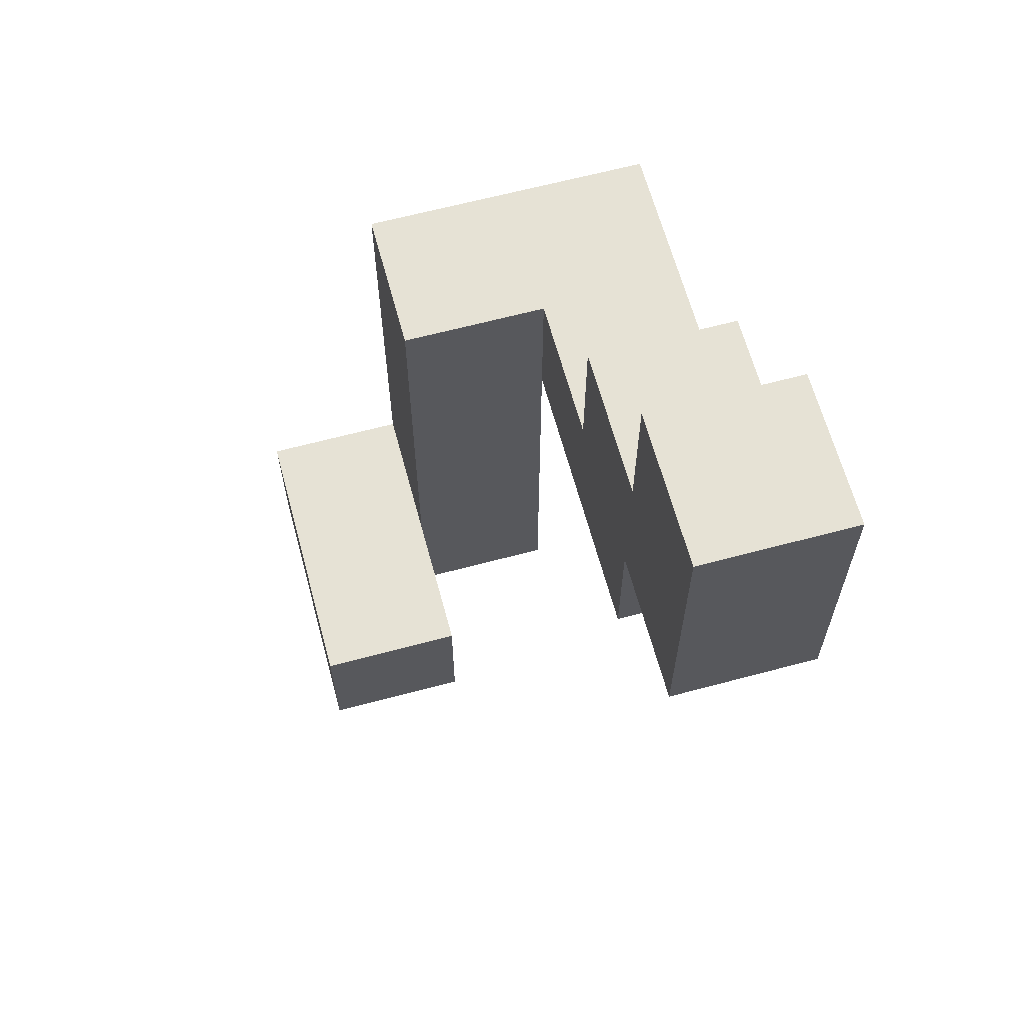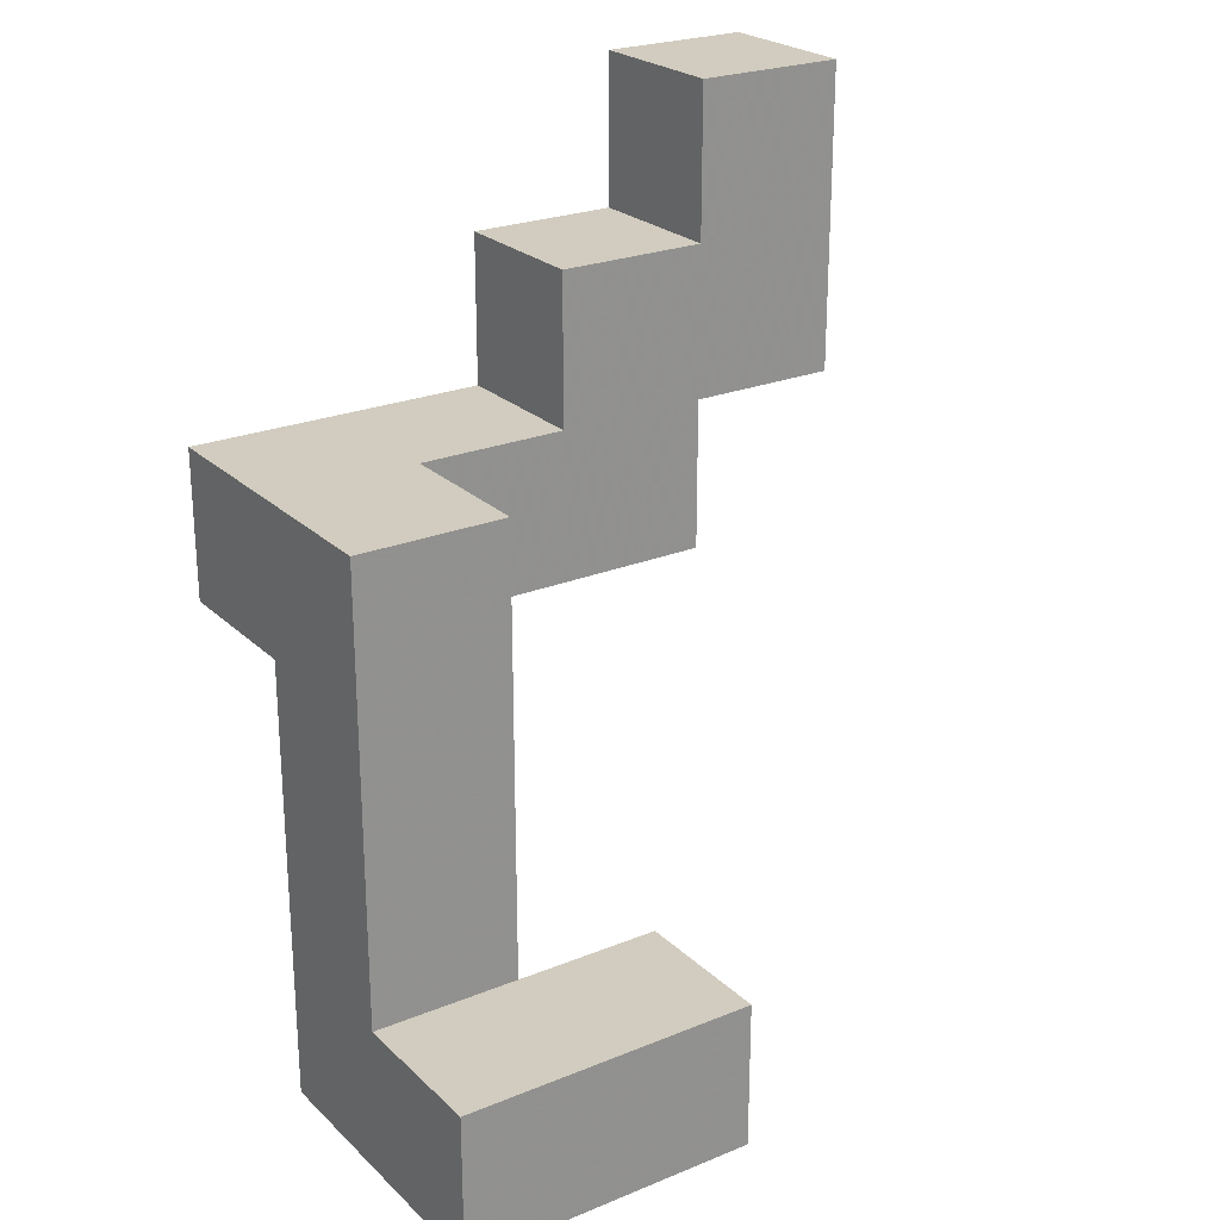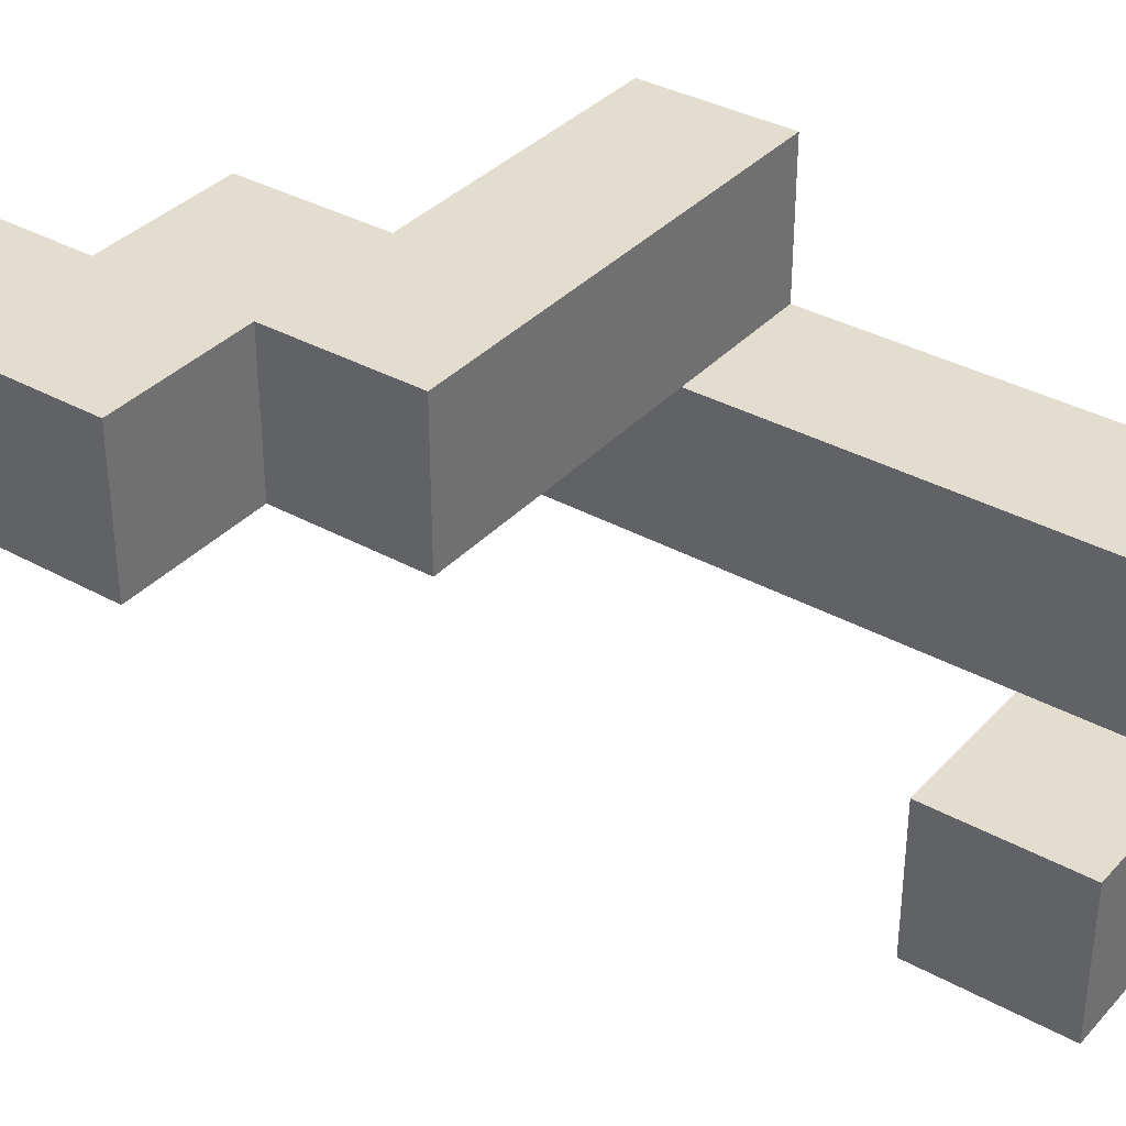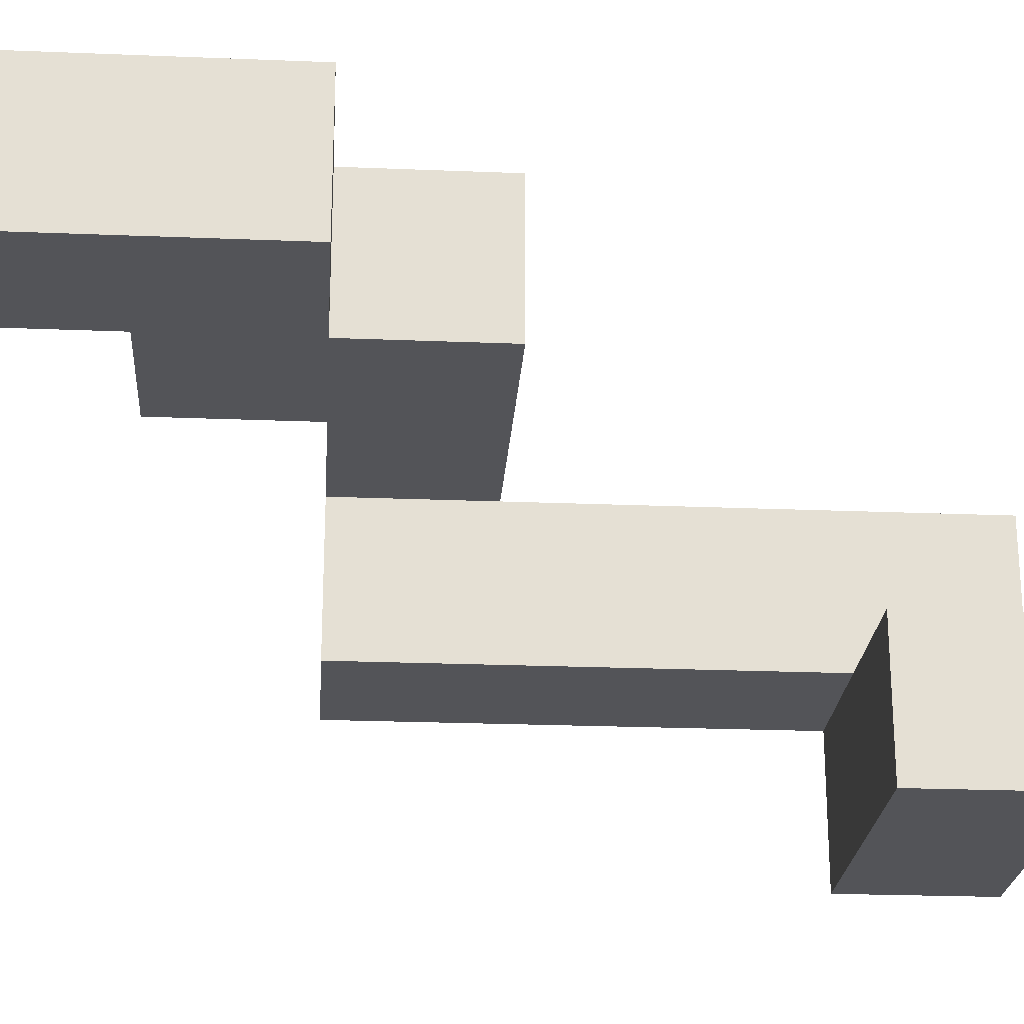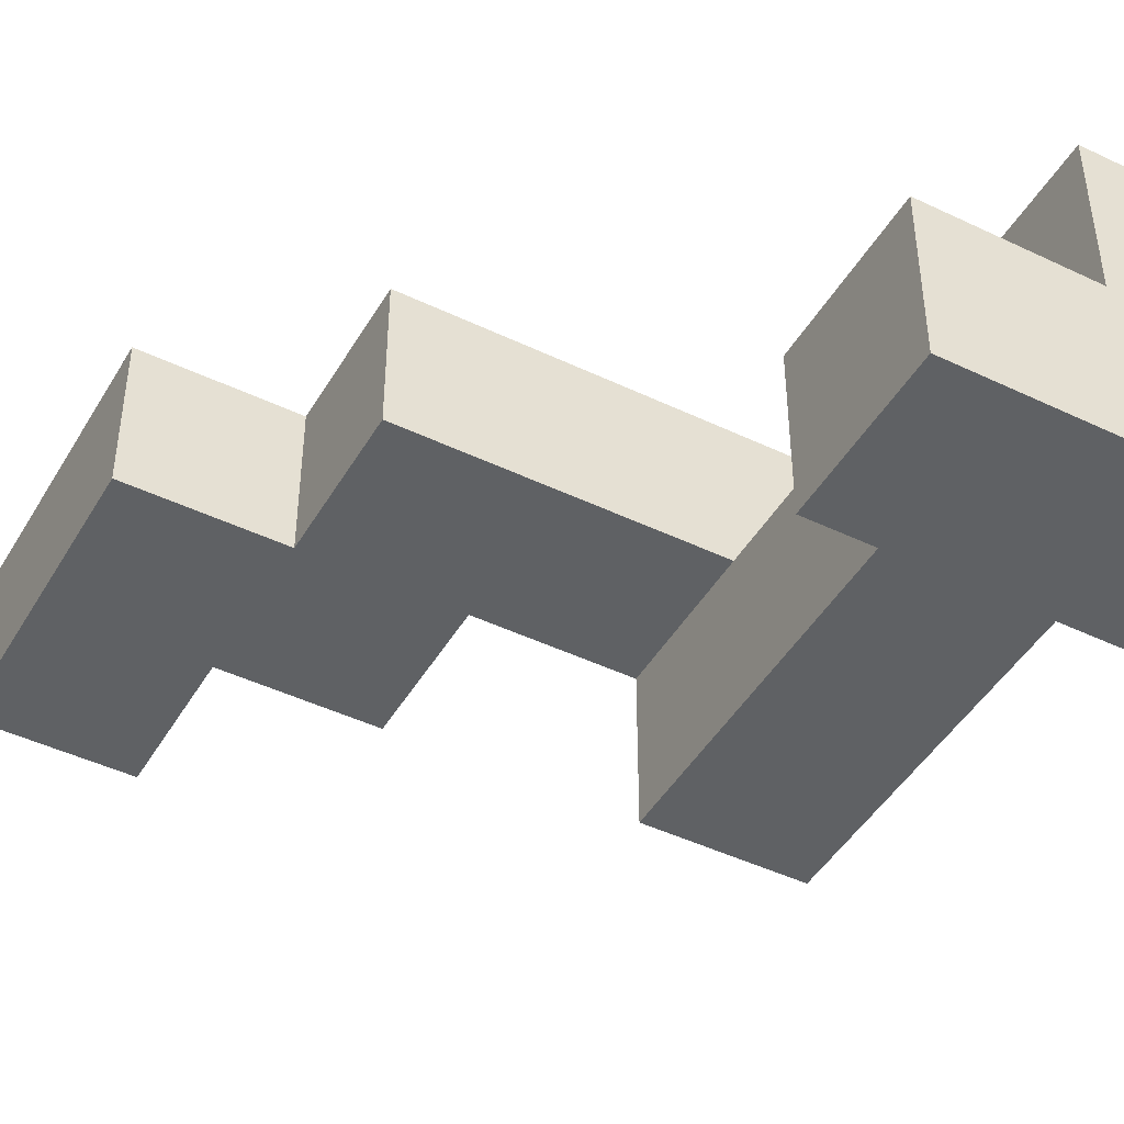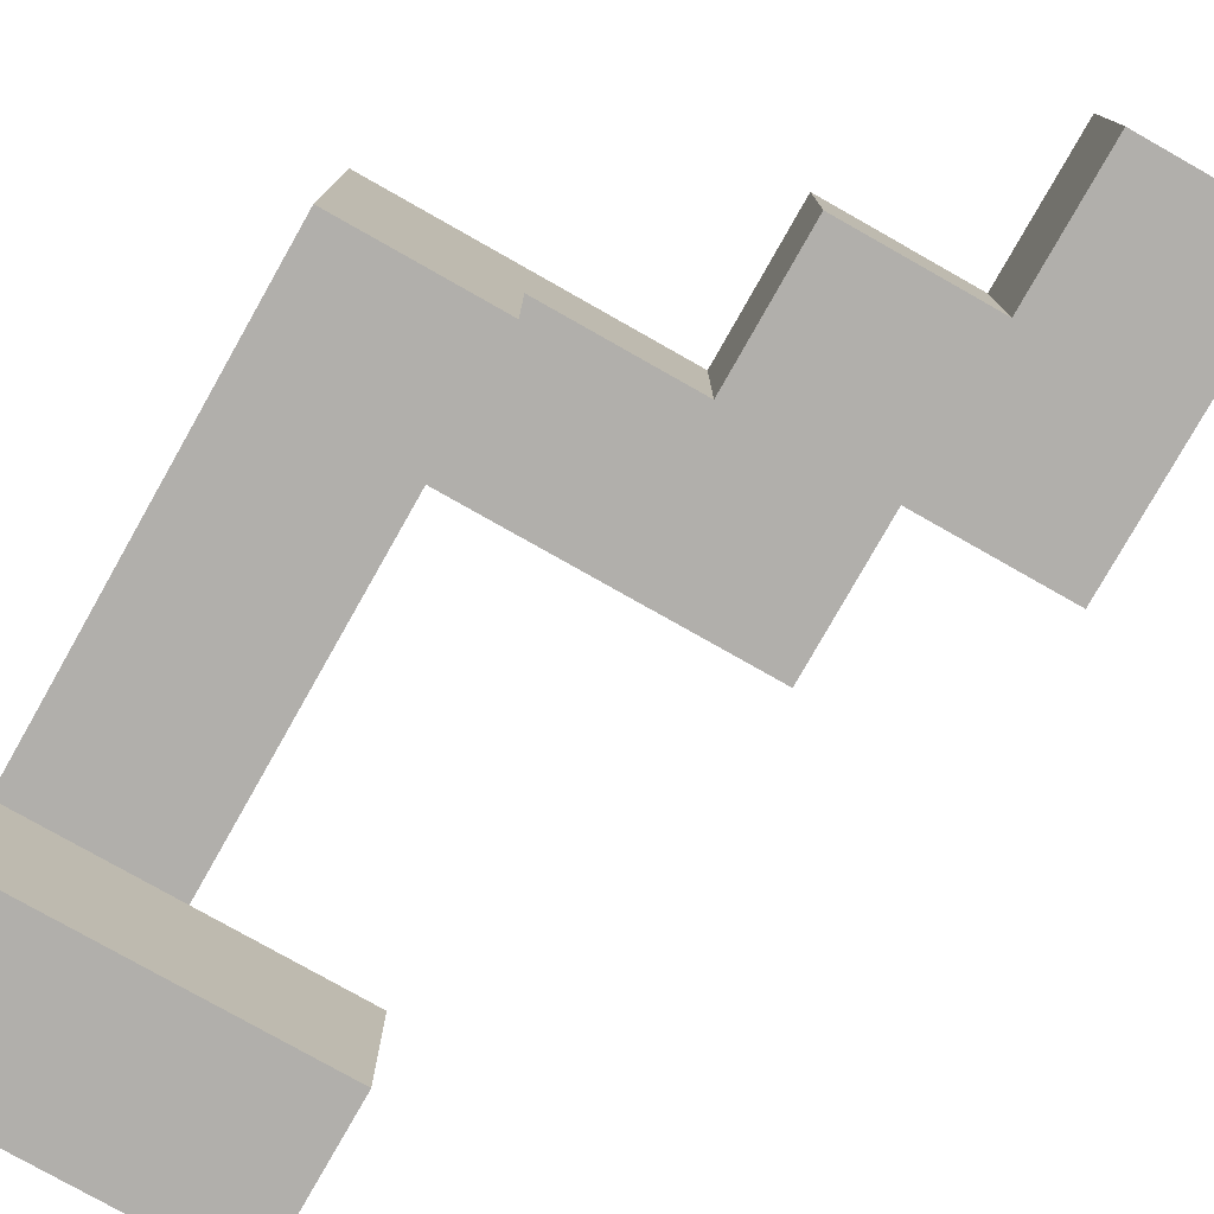
<metadata>
{"format":"obj","ext":"obj","renderer":"f3d","projection":"perspective","resolution":1024,"background":"white","views":[{"elev":64.0,"azim":-105.1,"up":"+Y"},{"elev":24.2,"azim":146.1,"up":"+Y"},{"elev":35.6,"azim":-53.8,"up":"+Z"},{"elev":-23.5,"azim":-93.9,"up":"+Z"},{"elev":-45.5,"azim":-28.9,"up":"+Z"},{"elev":-78.2,"azim":150.5,"up":"+Z"}]}
</metadata>
<code>
v 0.3125 -0.25 0.25
v 0.3125 -0.25 0.1875
v 0.3125 -0.1875 0.1875
v 0.3125 -0.1875 0.25
v 0.25 -0.25 0.25
v 0.25 -0.1875 0.25
v 0.25 -0.1875 0.1875
v 0.25 -0.25 0.1875
v 0.1875 -0.25 0.1875
v 0.1875 -0.1875 0.1875
v 0.1875 -0.1875 0.125
v 0.1875 -0.25 0.125
v 0.25 -0.1875 0.125
v 0.25 -0.25 0.125
v 0.3125 -0.25 0.125
v 0.3125 -0.1875 0.125
v 0.3125 -0.125 0.1875
v 0.3125 -0.125 0.25
v 0.25 -0.125 0.25
v 0.25 -0.125 0.1875
v 0.3125 -0.0625 0.1875
v 0.3125 -0.0625 0.25
v 0.25 -0.0625 0.25
v 0.25 -0.0625 0.1875
v 0.125 -0.0625 0.3125
v 0.125 0 0.3125
v 0.125 0 0.25
v 0.125 -0.0625 0.25
v 0.1875 0 0.25
v 0.1875 -0.0625 0.25
v 0.1875 -0.0625 0.3125
v 0.1875 0 0.3125
v 0.25 0 0.25
v 0.25 -0.0625 0.3125
v 0.25 0 0.3125
v 0.3125 -0.0625 0.3125
v 0.3125 0 0.25
v 0.3125 0 0.3125
v 0.3125 0 0.1875
v 0.25 0 0.1875
v 0.0625 0 0.3125
v 0.0625 0.0625 0.3125
v 0.0625 0.0625 0.25
v 0.0625 0 0.25
v 0.125 0.0625 0.25
v 0.125 0.0625 0.3125
v 0.1875 0.0625 0.25
v 0.1875 0.0625 0.3125
v 0.125 0.125 0.25
v 0.125 0.125 0.3125
v 0.0625 0.125 0.3125
v 0.0625 0.125 0.25
f 1 2 3 4
f 5 6 7 8
f 5 1 4 6
f 5 8 2 1
f 9 10 11 12
f 12 11 13 14
f 9 8 7 10
f 10 7 13 11
f 9 12 14 8
f 2 15 16 3
f 14 13 16 15
f 7 3 16 13
f 8 14 15 2
f 4 3 17 18
f 6 19 20 7
f 7 20 17 3
f 6 4 18 19
f 18 17 21 22
f 19 23 24 20
f 20 24 21 17
f 19 18 22 23
f 25 26 27 28
f 28 27 29 30
f 25 31 32 26
f 25 28 30 31
f 30 29 33 23
f 31 34 35 32
f 32 35 33 29
f 31 30 23 34
f 36 22 37 38
f 34 36 38 35
f 35 38 37 33
f 34 23 22 36
f 22 21 39 37
f 23 33 40 24
f 24 40 39 21
f 33 37 39 40
f 41 42 43 44
f 44 43 45 27
f 41 26 46 42
f 41 44 27 26
f 32 29 47 48
f 27 45 47 29
f 26 32 48 46
f 46 48 47 45
f 46 45 49 50
f 42 51 52 43
f 43 52 49 45
f 42 46 50 51
f 51 50 49 52

</code>
